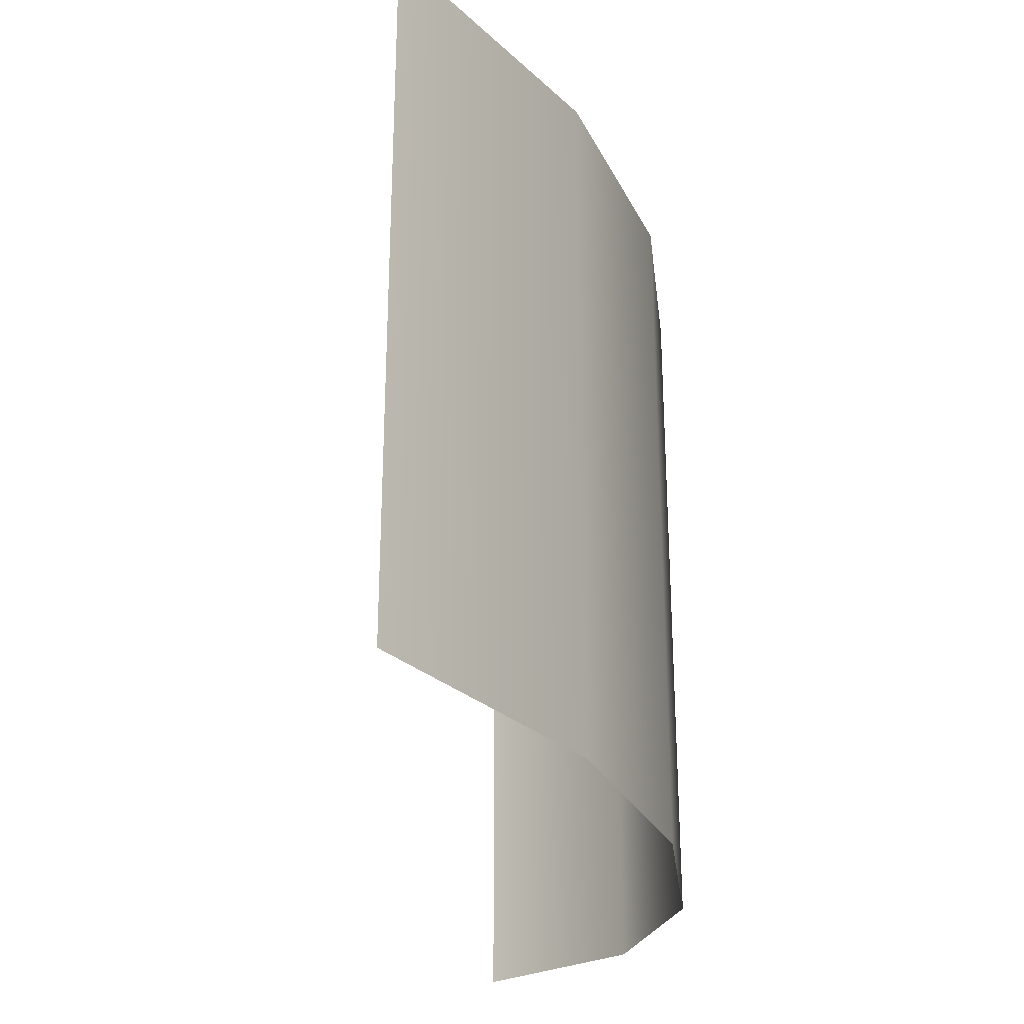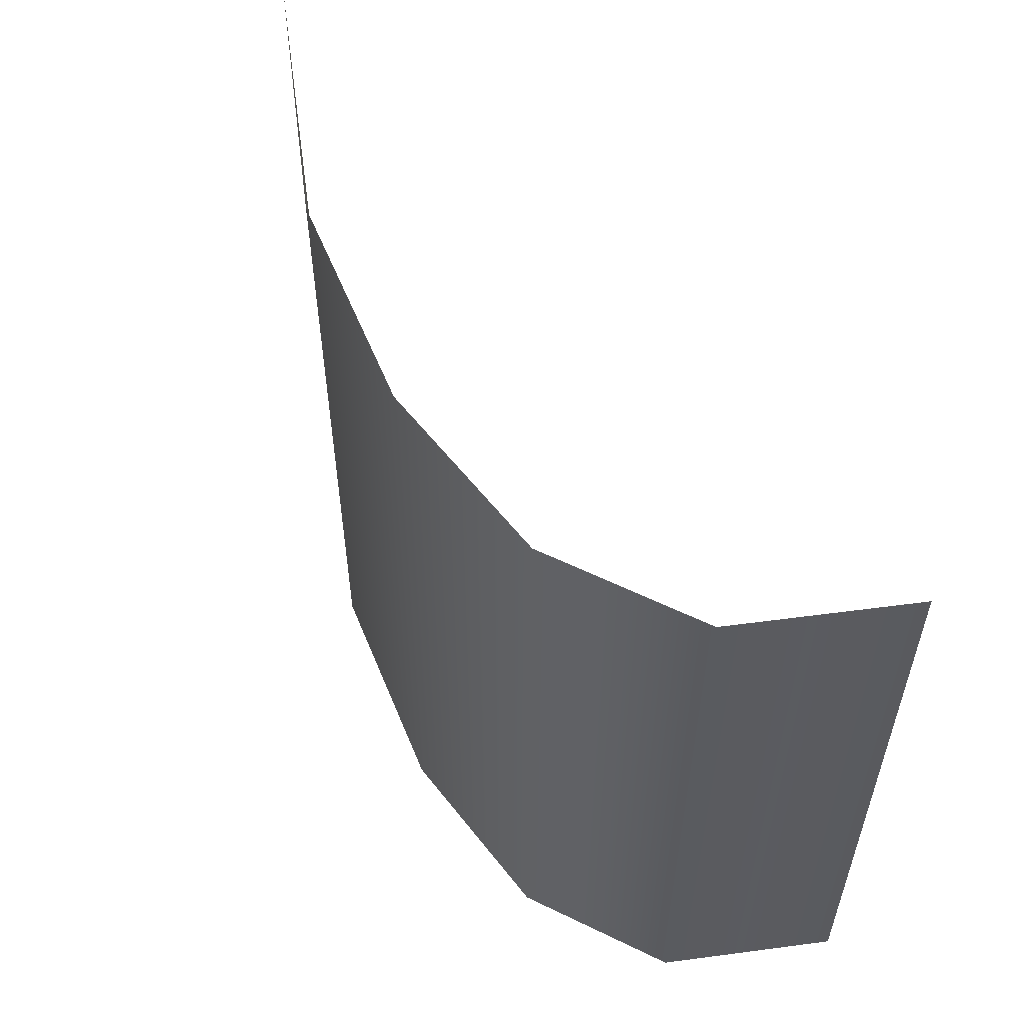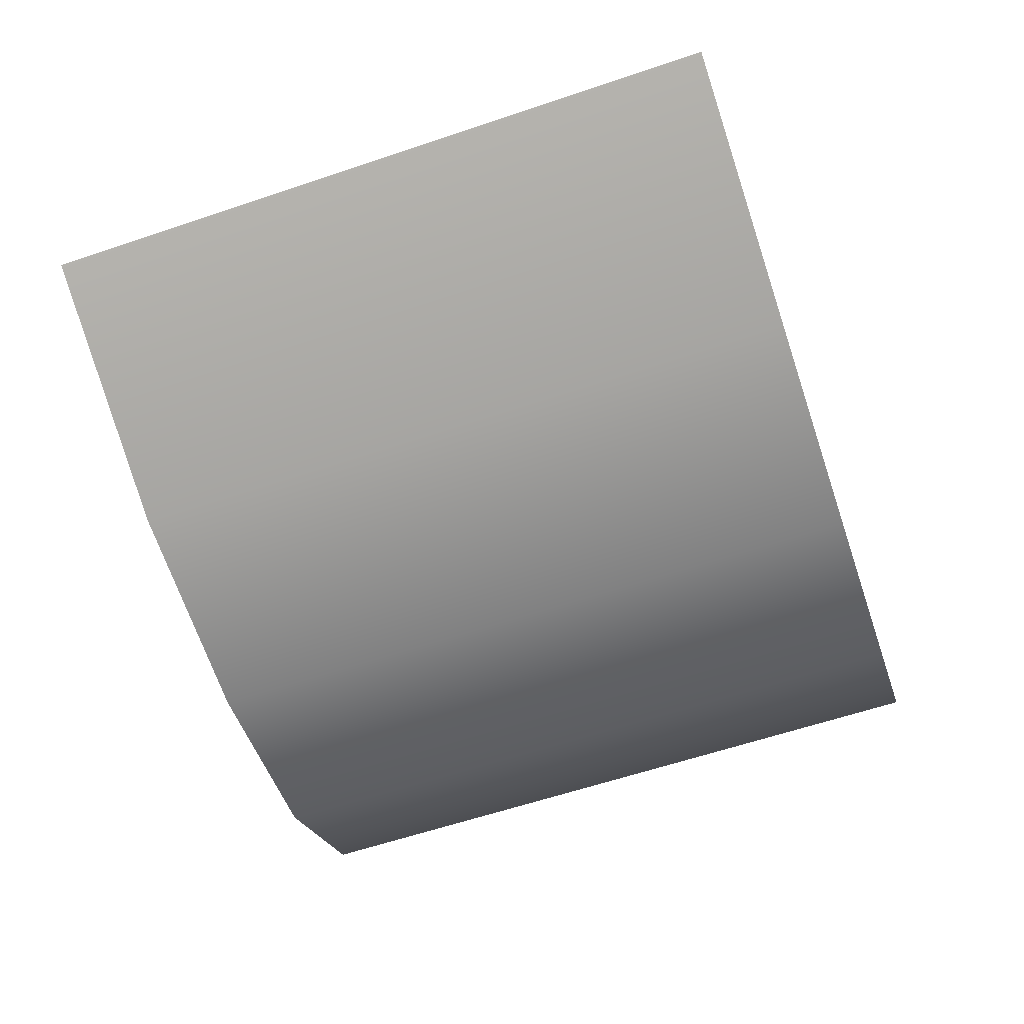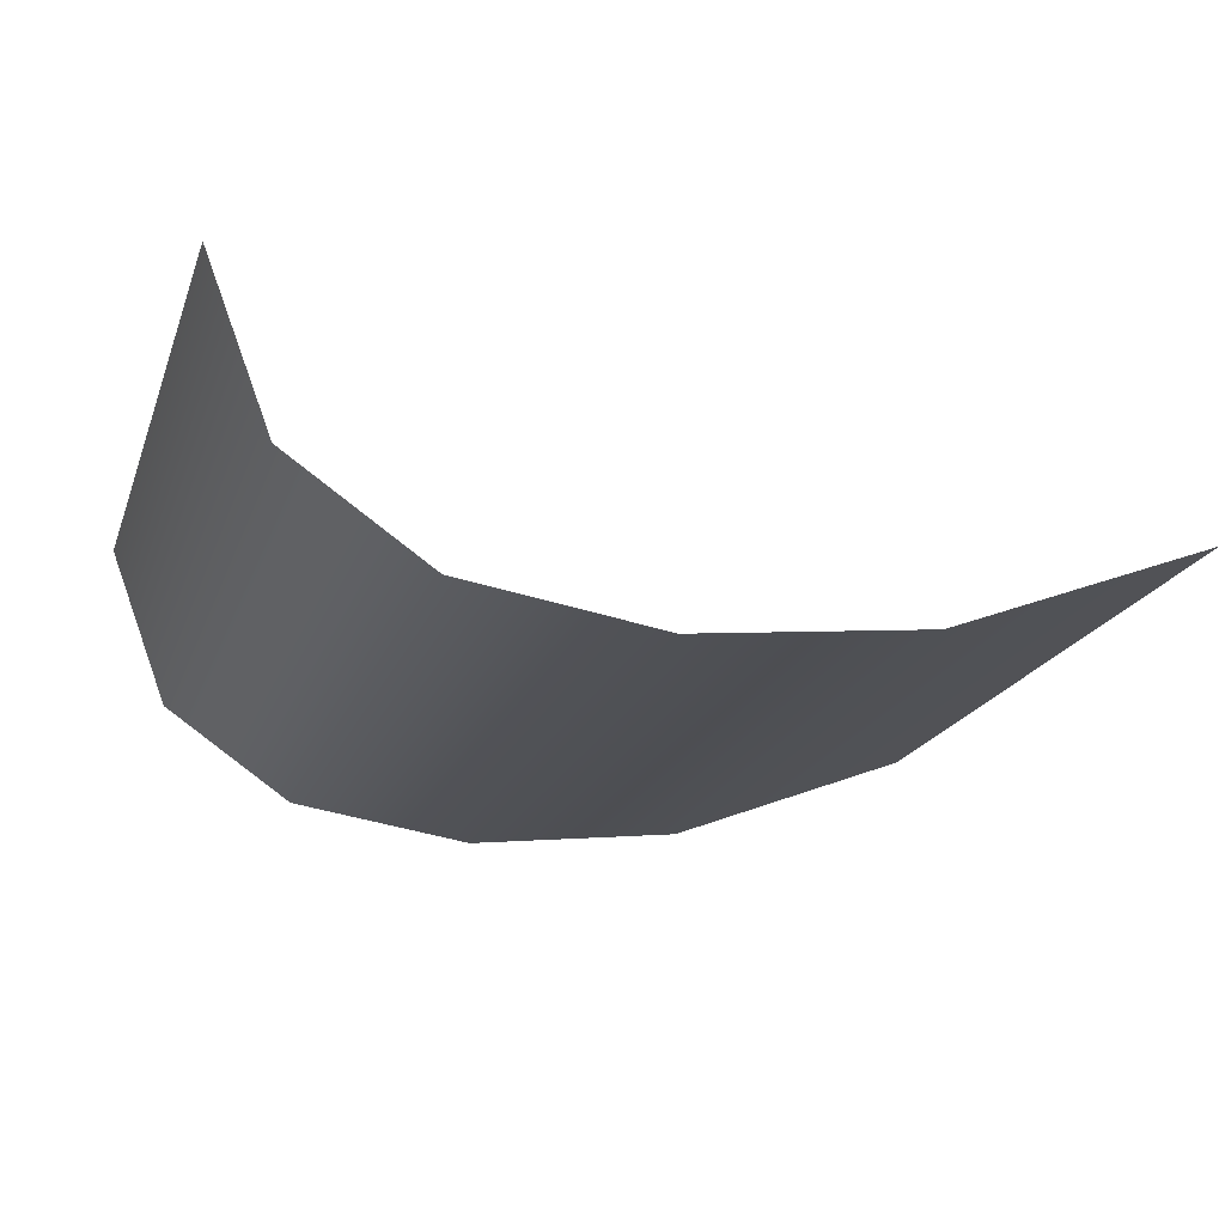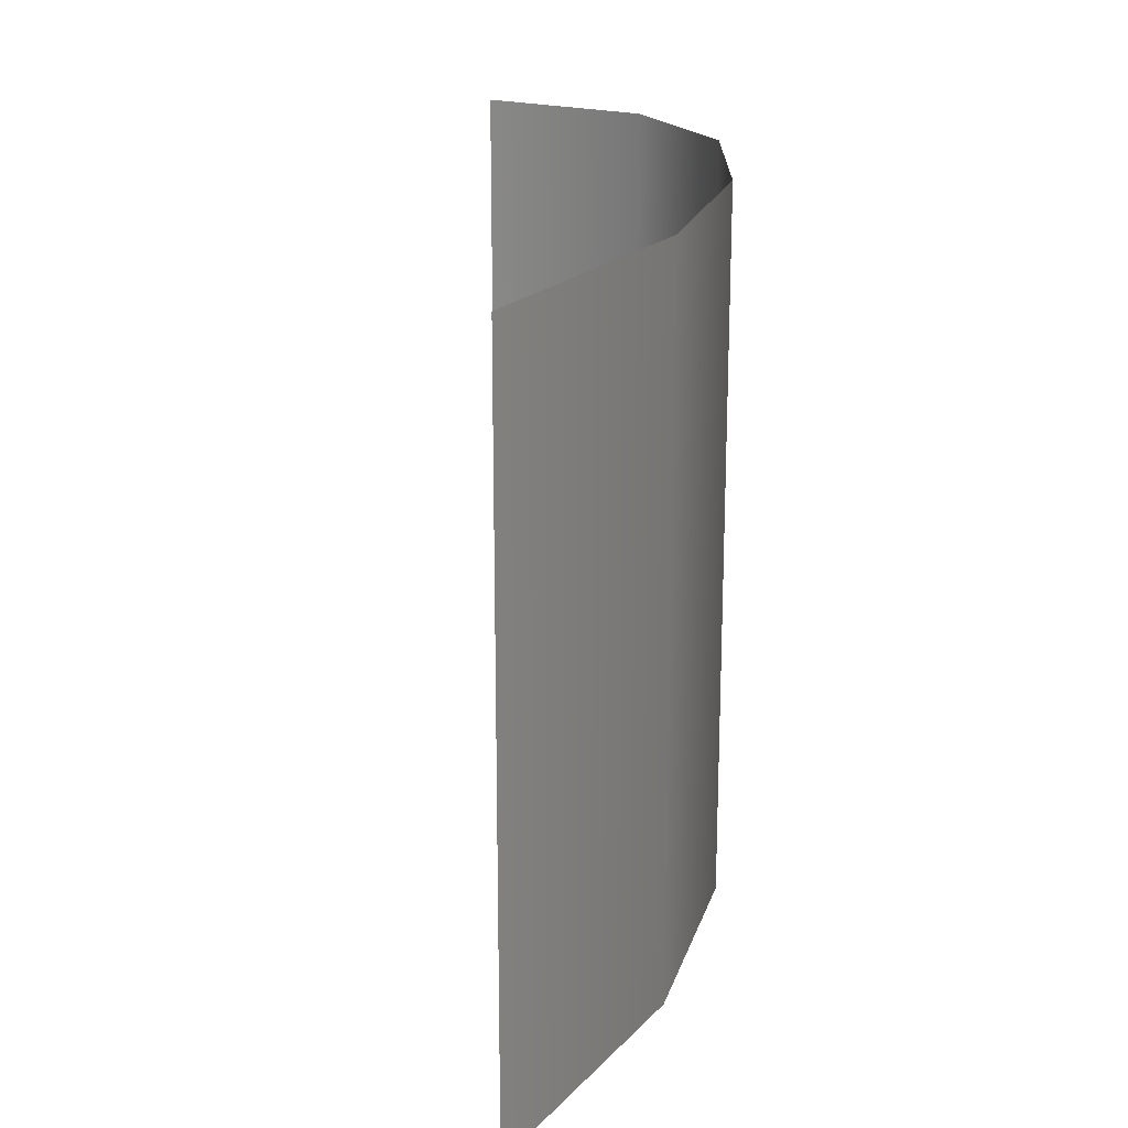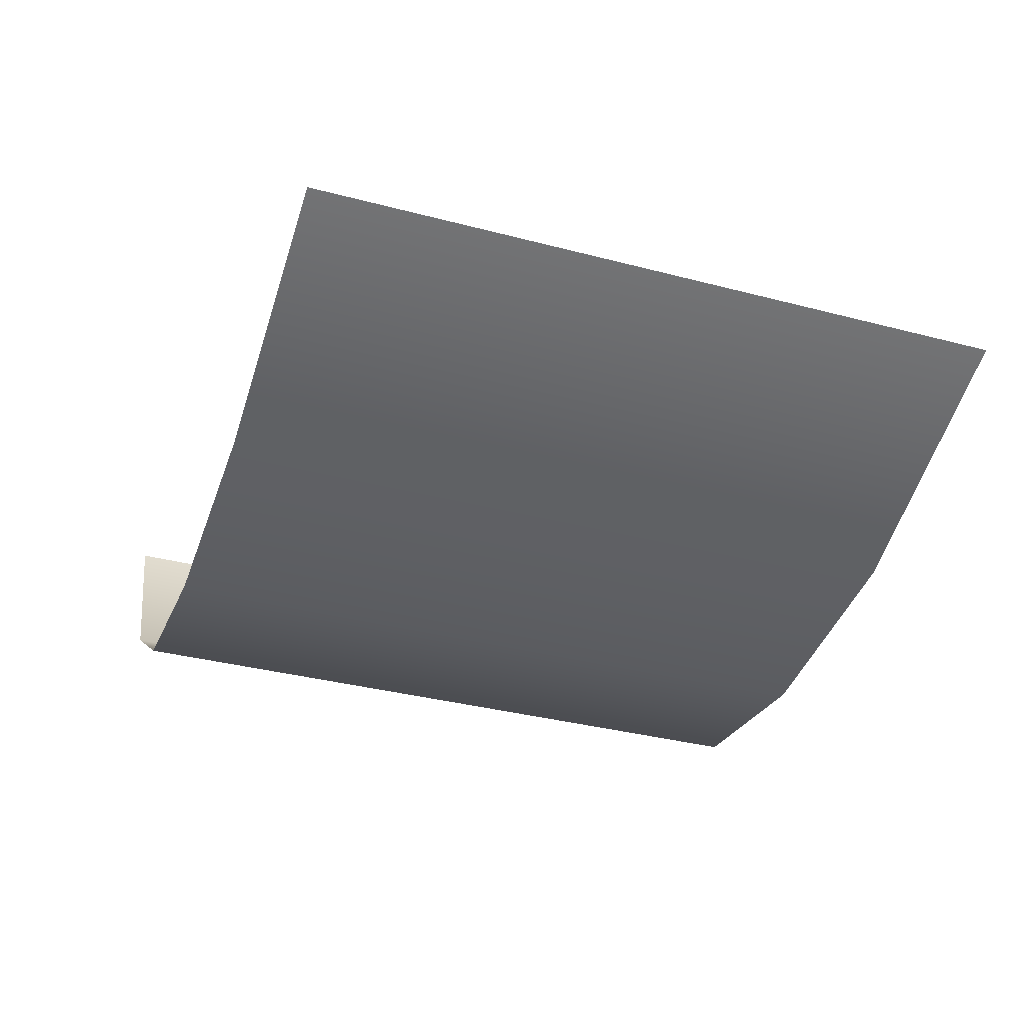
<metadata>
{"format":"obj","ext":"obj","renderer":"f3d","projection":"perspective","resolution":1024,"background":"white","views":[{"elev":-28.4,"azim":105.4,"up":"+Y"},{"elev":56.5,"azim":-118.7,"up":"+Y"},{"elev":-61.3,"azim":108.9,"up":"+Z"},{"elev":-19.7,"azim":-16.8,"up":"+Z"},{"elev":20.2,"azim":98.4,"up":"+Y"},{"elev":-35.2,"azim":70.8,"up":"+Z"}]}
</metadata>
<code>
o #ID112
v 0.03653 -0.004471 0.5785
v 0.03637 -0.006231 0.5789
v 0.03653 -0.006231 0.5785
v 0.03637 -0.004471 0.5789
v 0.03687 -0.006231 0.5783
v 0.03687 -0.004471 0.5783
v 0.03735 -0.006231 0.5782
v 0.03735 -0.004471 0.5782
v 0.03792 -0.006231 0.5783
v 0.03792 -0.004471 0.5783
v 0.03858 -0.006231 0.5785
v 0.03858 -0.004471 0.5785
f 1 2 3
f 2 1 4
f 1 5 6
f 5 1 3
f 6 7 8
f 7 6 5
f 8 9 10
f 9 8 7
f 10 11 12
f 11 10 9

</code>
